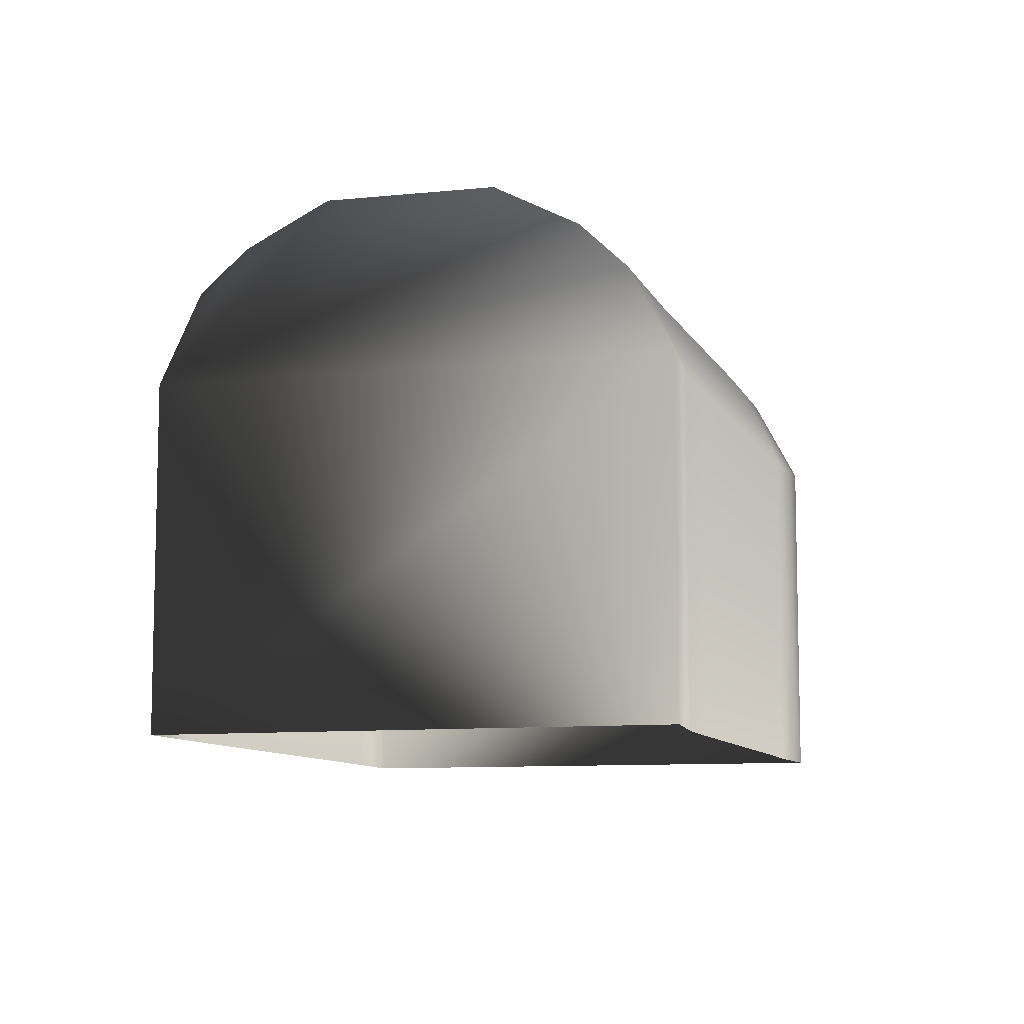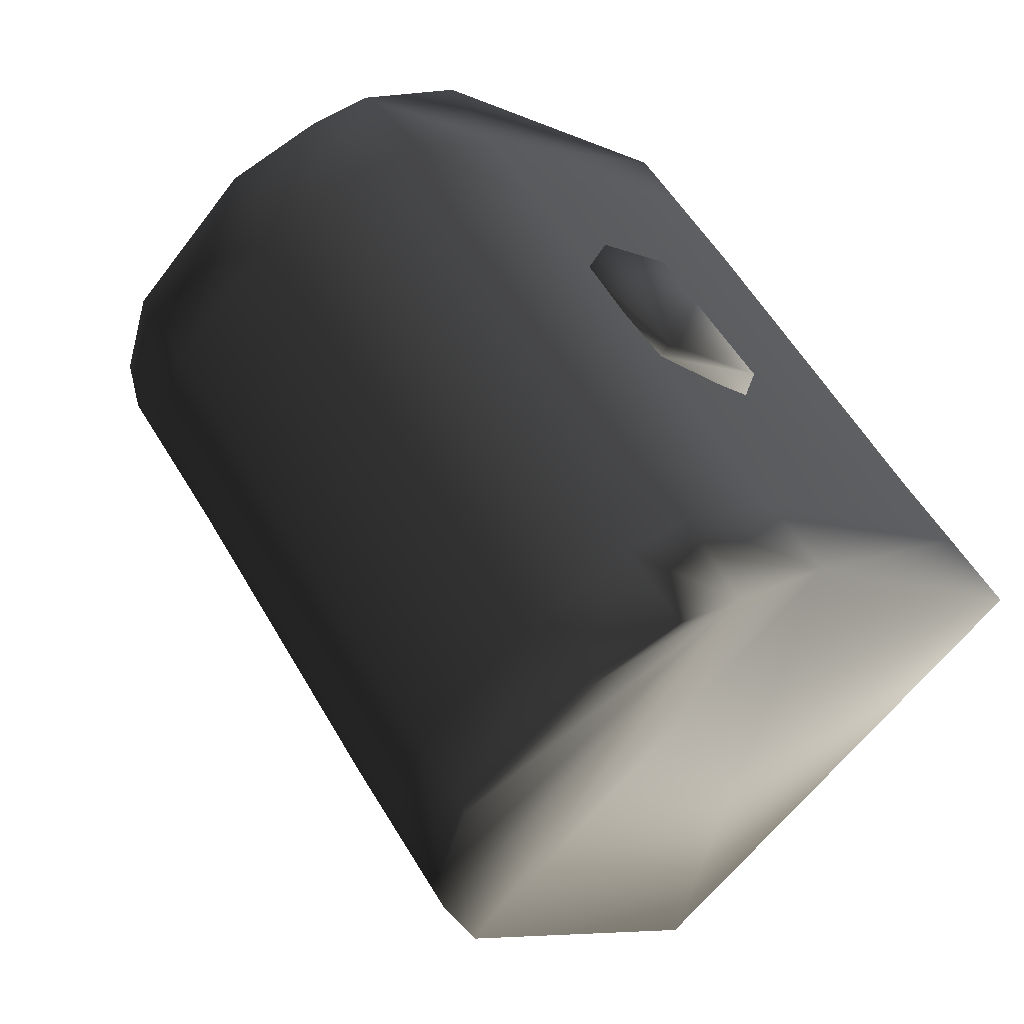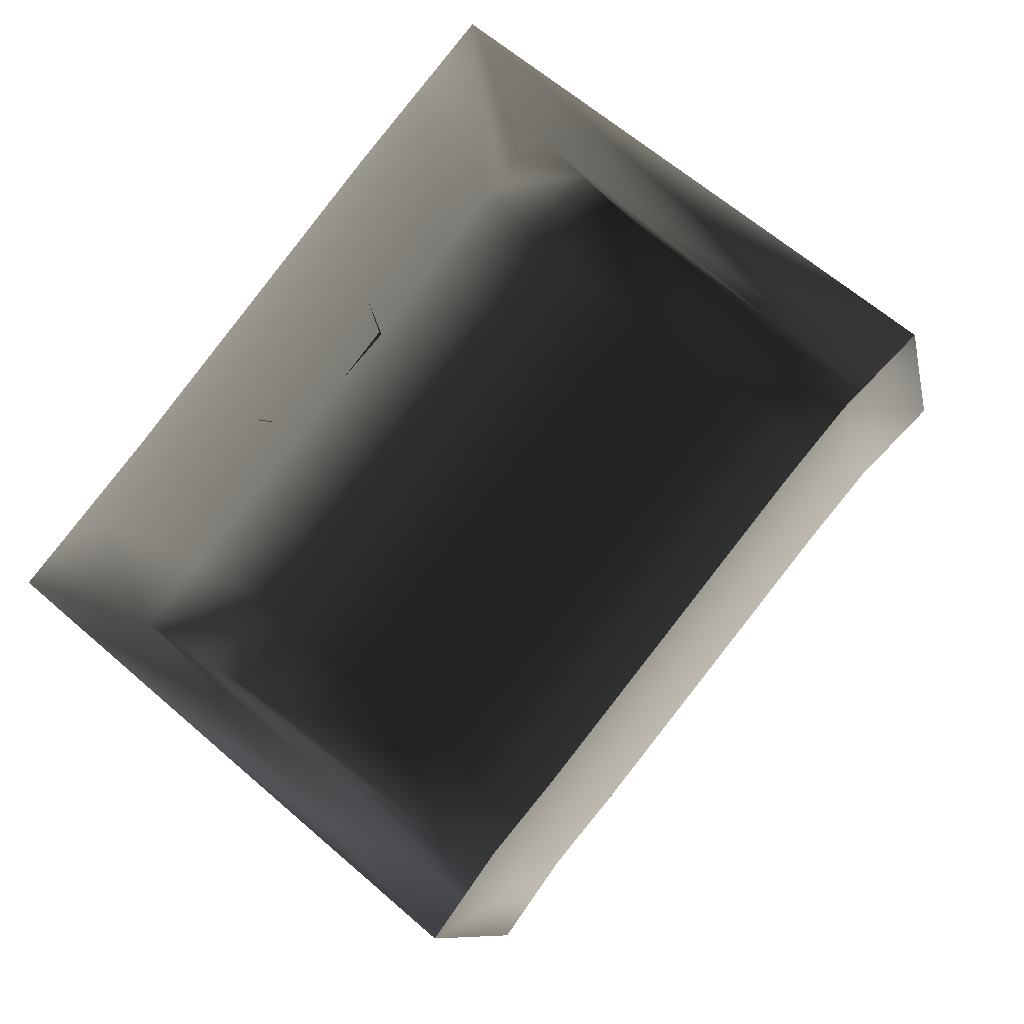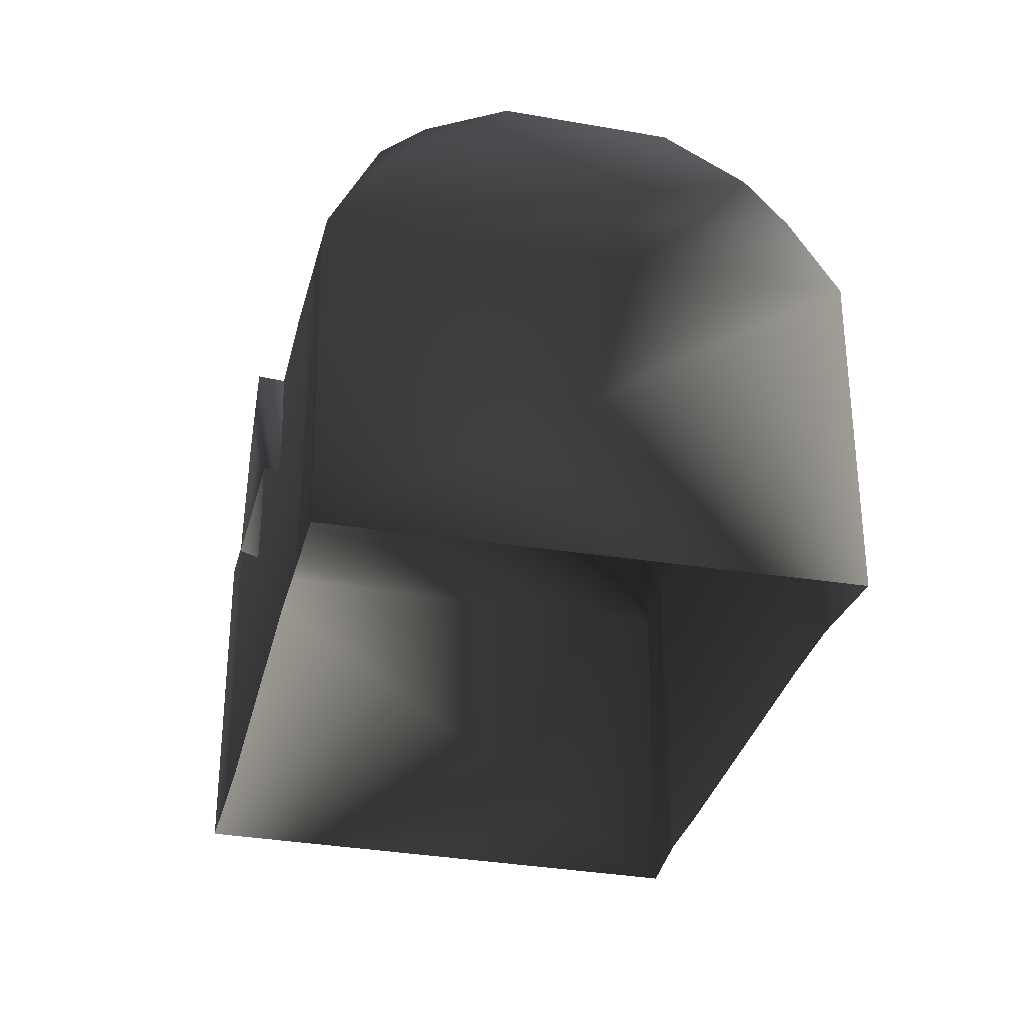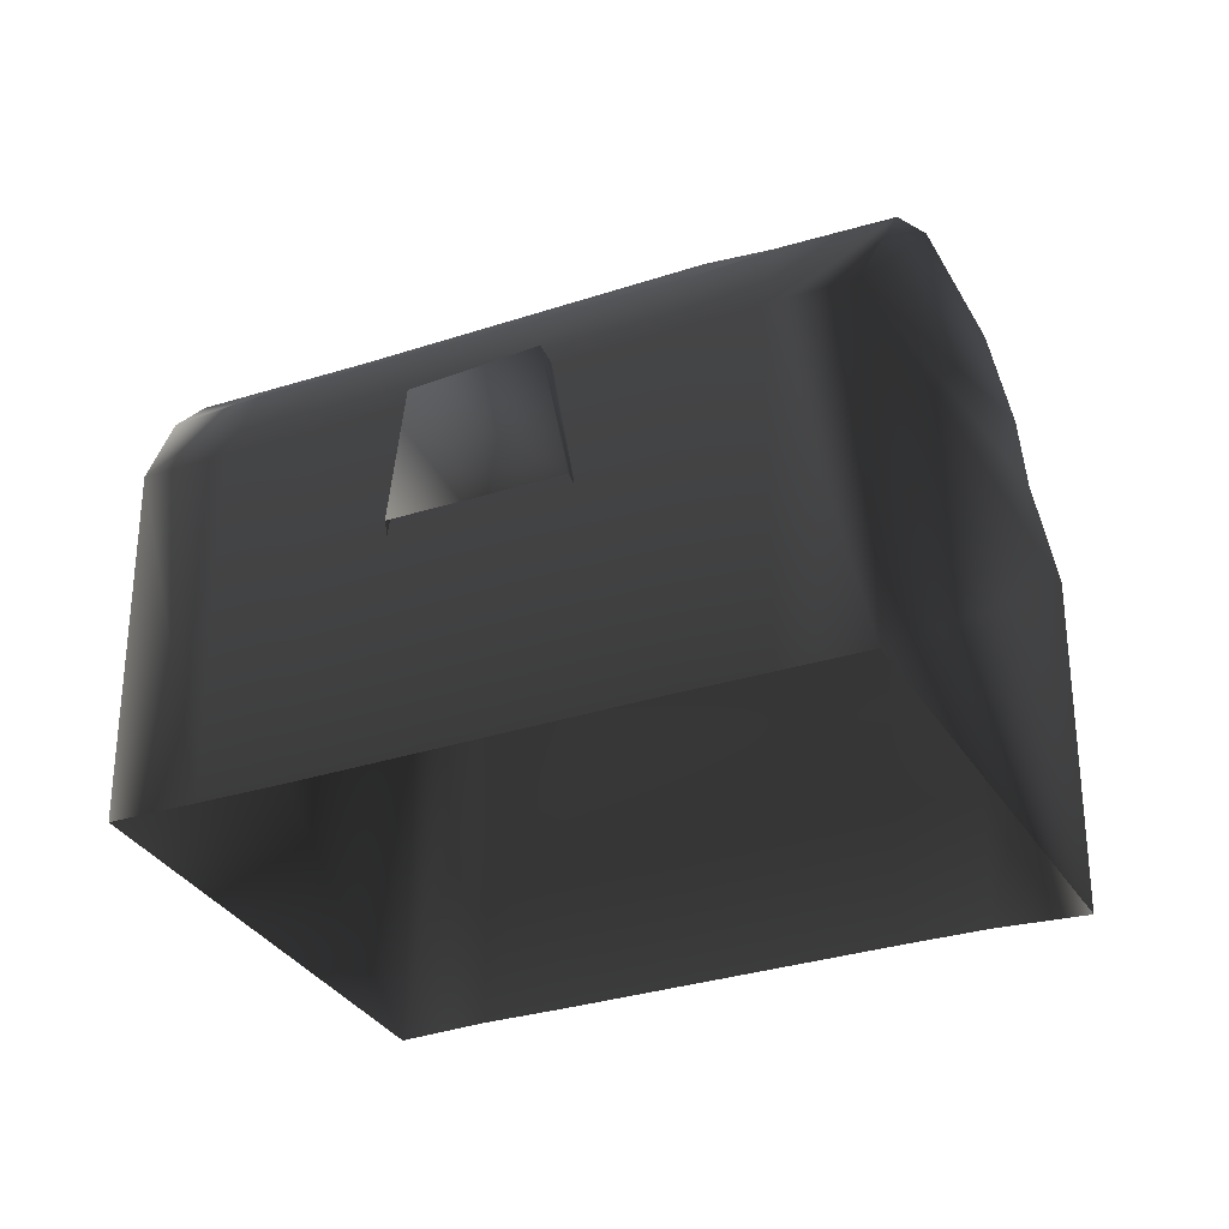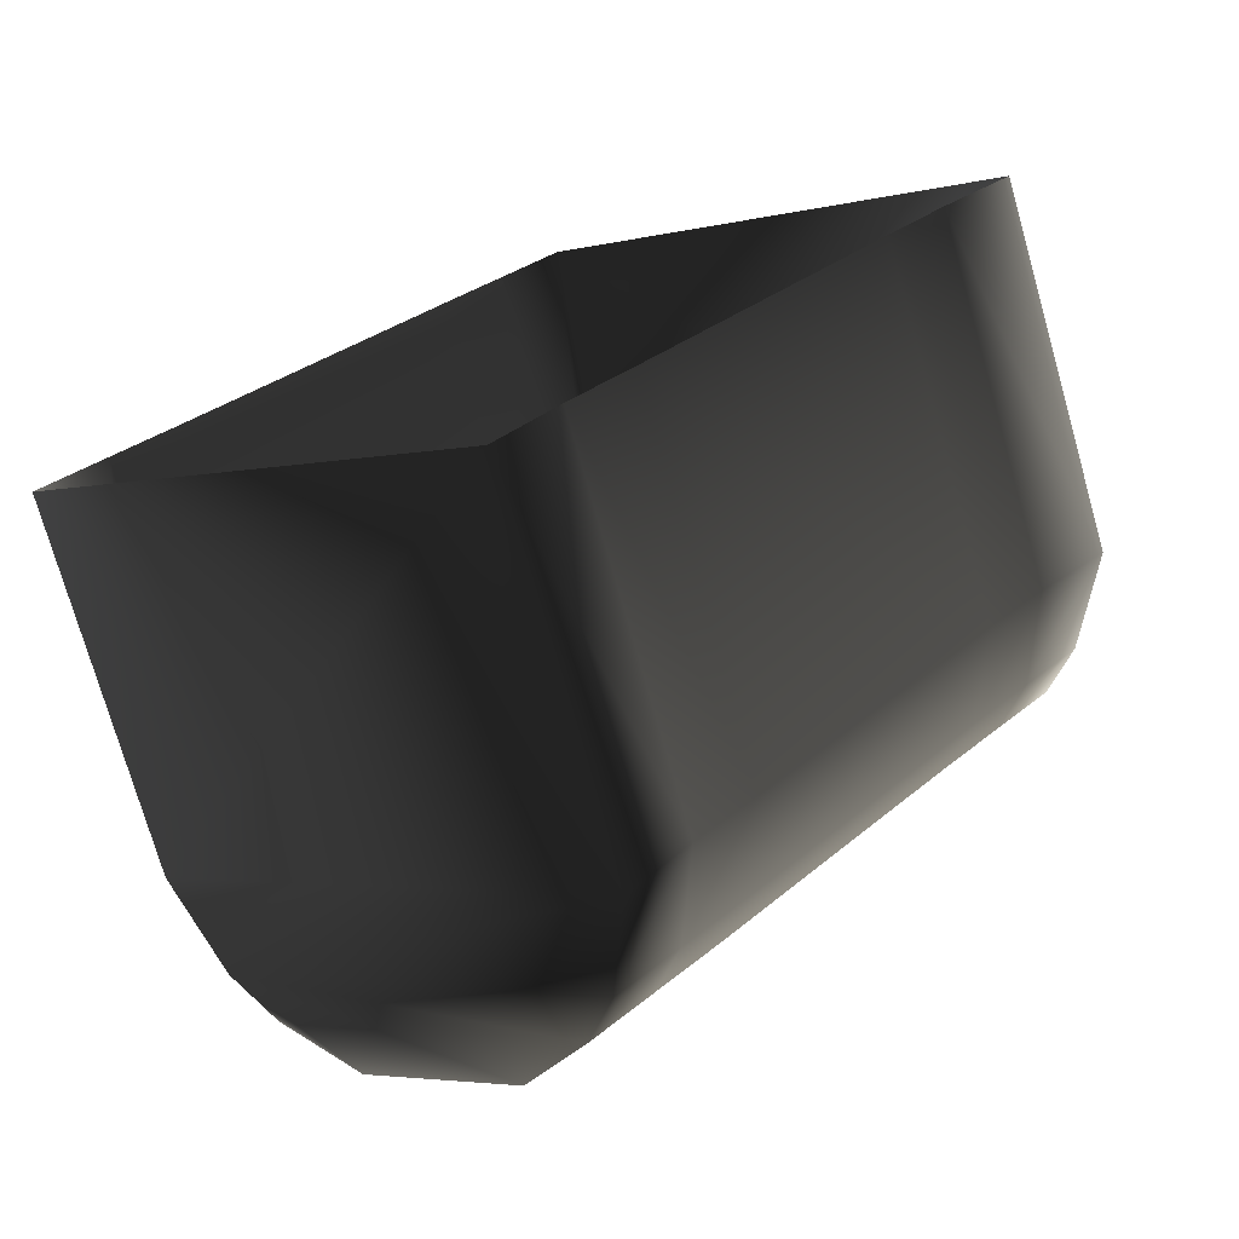
<metadata>
{"format":"obj","ext":"obj","renderer":"f3d","projection":"perspective","resolution":1024,"background":"white","views":[{"elev":-9.1,"azim":55.3,"up":"+Y"},{"elev":-7.9,"azim":-141.8,"up":"+Z"},{"elev":-9.3,"azim":10.8,"up":"+Z"},{"elev":-32.3,"azim":25.9,"up":"+Y"},{"elev":-30.9,"azim":-25.8,"up":"+Y"},{"elev":-74.7,"azim":15.9,"up":"+Z"}]}
</metadata>
<code>
o 2450
v -28 28 -8
v -23 28 -2
v -20 36 -4
v -25 36 -10
v -33 28 -14
v -28 -4 -8
v -23 -4 -2
v -3 -4 23
v -3 28 23
v 0 36 20
v 3 40 18
v -17 40 -7
v -22 40 -13
v -30 36 -17
v 4 28 -45
v 4 -4 -45
v -33 -4 -14
v -11 44 -12
v -16 44 -18
v -21 44 -24
v -27 40 -19
v -8 44 -34
v -2 40 -39
v 1 36 -42
v 9 28 -38
v 9 -4 -38
v 14 28 -32
v 14 -4 -32
v 34 28 -7
v 34 -4 -7
v 39 28 -1
v 39 -4 -1
v 45 28 5
v 45 -4 5
v 7 -4 35
v 7 28 35
v 2 28 29
v 2 -4 29
v 2 44 -22
v -3 44 -28
v 3 40 -33
v 8 40 -27
v 11 36 -30
v 6 36 -36
v 5 36 27
v 9 40 24
v 10 44 13
v 15 44 19
v 22 44 3
v 27 44 9
v 28 40 -2
v 33 40 4
v 36 36 1
v 31 36 -5
v 11 36 33
v 14 40 30
v 20 44 25
v 32 44 15
v 38 40 10
v 41 36 7
v -11 28 17
v -9 16 18
v -8 16 17
v -9 28 15
v -18 28 7
v -19 16 6
v -17 28 6
v -18 16 4
f 1 2 3
f 1 3 4
f 1 4 5
f 1 5 6
f 1 6 7
f 1 7 2
f 2 7 8
f 2 8 9
f 2 9 10
f 2 10 3
f 3 10 11
f 3 11 12
f 3 12 4
f 4 12 13
f 4 13 14
f 4 14 5
f 5 14 15
f 5 15 16
f 5 16 17
f 5 17 6
f 12 18 19
f 12 19 13
f 13 19 20
f 13 20 21
f 13 21 14
f 14 21 20
f 14 20 22
f 14 22 23
f 14 23 24
f 14 24 15
f 15 24 25
f 15 25 16
f 16 25 26
f 26 25 27
f 26 27 28
f 28 27 29
f 28 29 30
f 30 29 31
f 30 31 32
f 32 31 33
f 32 33 34
f 34 33 35
f 35 33 36
f 35 36 37
f 35 37 38
f 38 37 9
f 38 9 8
f 18 39 40
f 18 40 19
f 19 40 22
f 19 22 20
f 41 40 39
f 41 39 42
f 41 42 43
f 41 43 44
f 41 44 23
f 41 23 40
f 40 23 22
f 44 43 27
f 44 27 25
f 44 25 24
f 44 24 23
f 9 37 45
f 9 45 10
f 10 45 46
f 10 46 11
f 11 46 47
f 11 47 18
f 11 18 12
f 46 48 47
f 47 48 49
f 47 49 39
f 47 39 18
f 48 50 49
f 49 50 51
f 49 51 42
f 49 42 39
f 51 50 52
f 51 52 53
f 51 53 54
f 51 54 42
f 42 54 43
f 43 54 29
f 43 29 27
f 54 53 31
f 54 31 29
f 37 36 55
f 37 55 45
f 45 55 56
f 45 56 46
f 46 56 48
f 48 56 57
f 48 57 50
f 50 57 58
f 50 58 52
f 52 58 59
f 52 59 60
f 52 60 53
f 53 60 33
f 53 33 31
f 36 33 60
f 36 60 59
f 36 59 58
f 36 58 57
f 36 57 56
f 36 56 55
f 61 62 63
f 61 63 64
f 61 64 65
f 61 65 62
f 62 65 66
f 66 65 67
f 66 67 68
f 65 64 67

</code>
